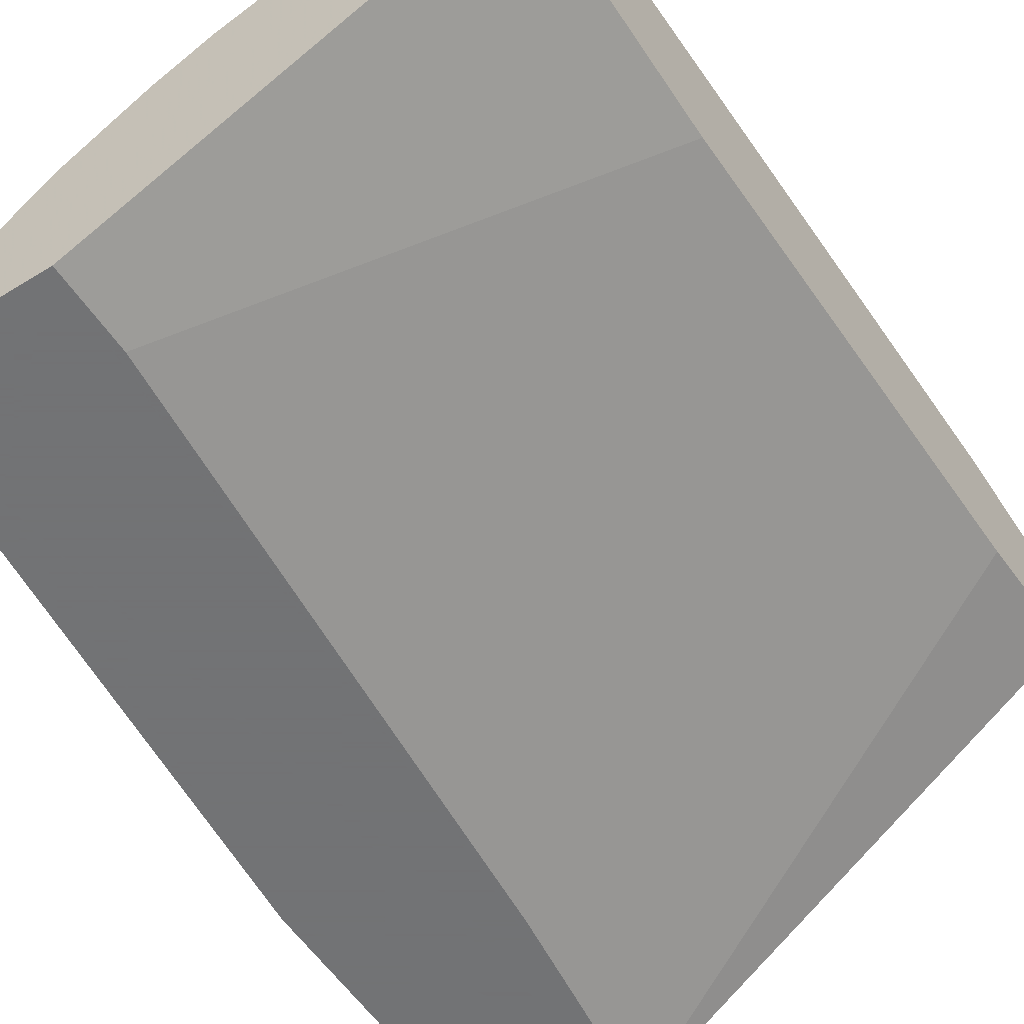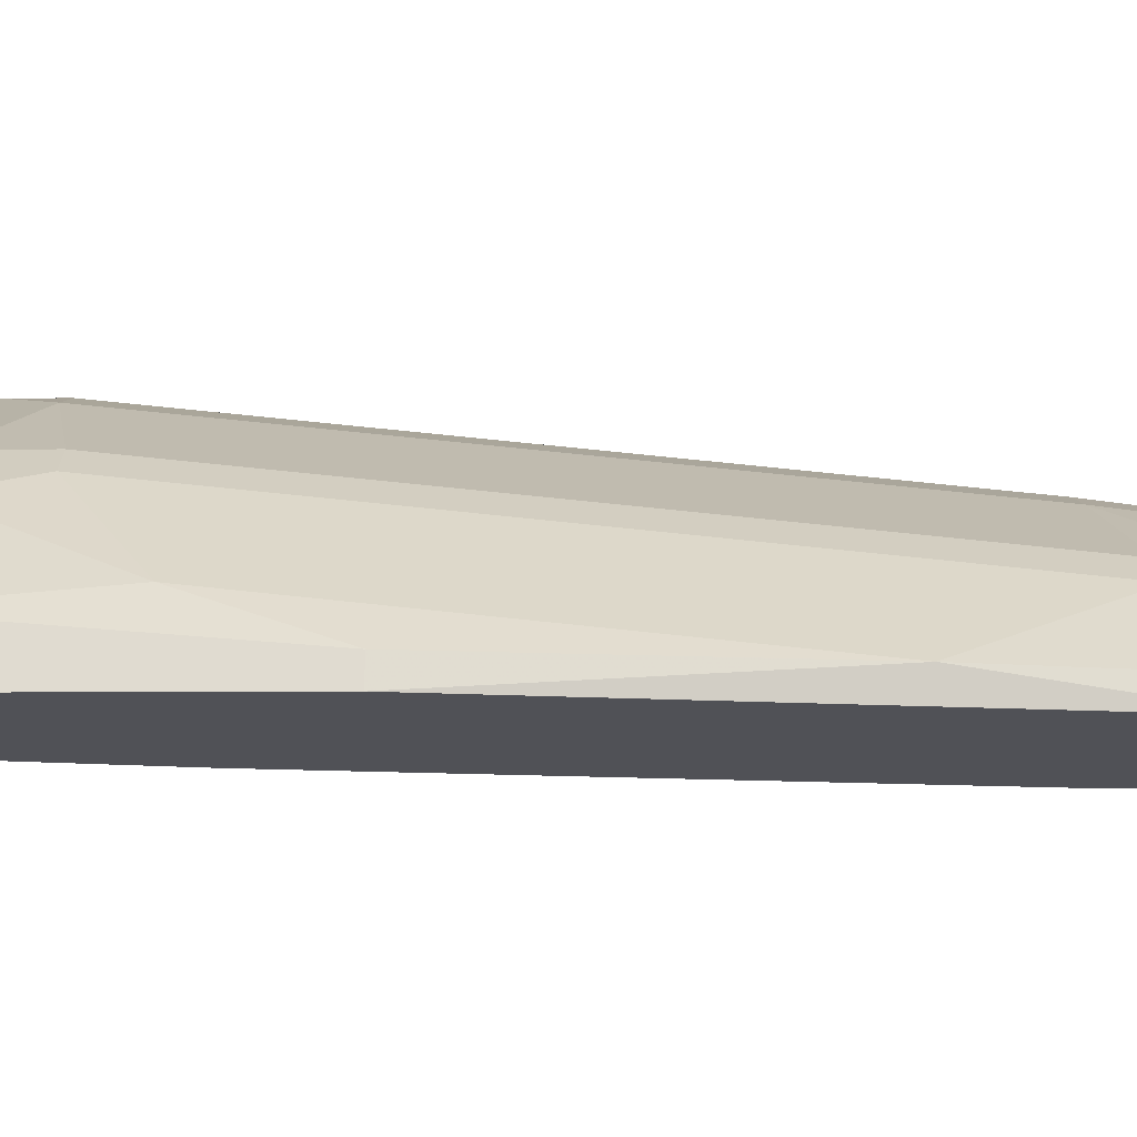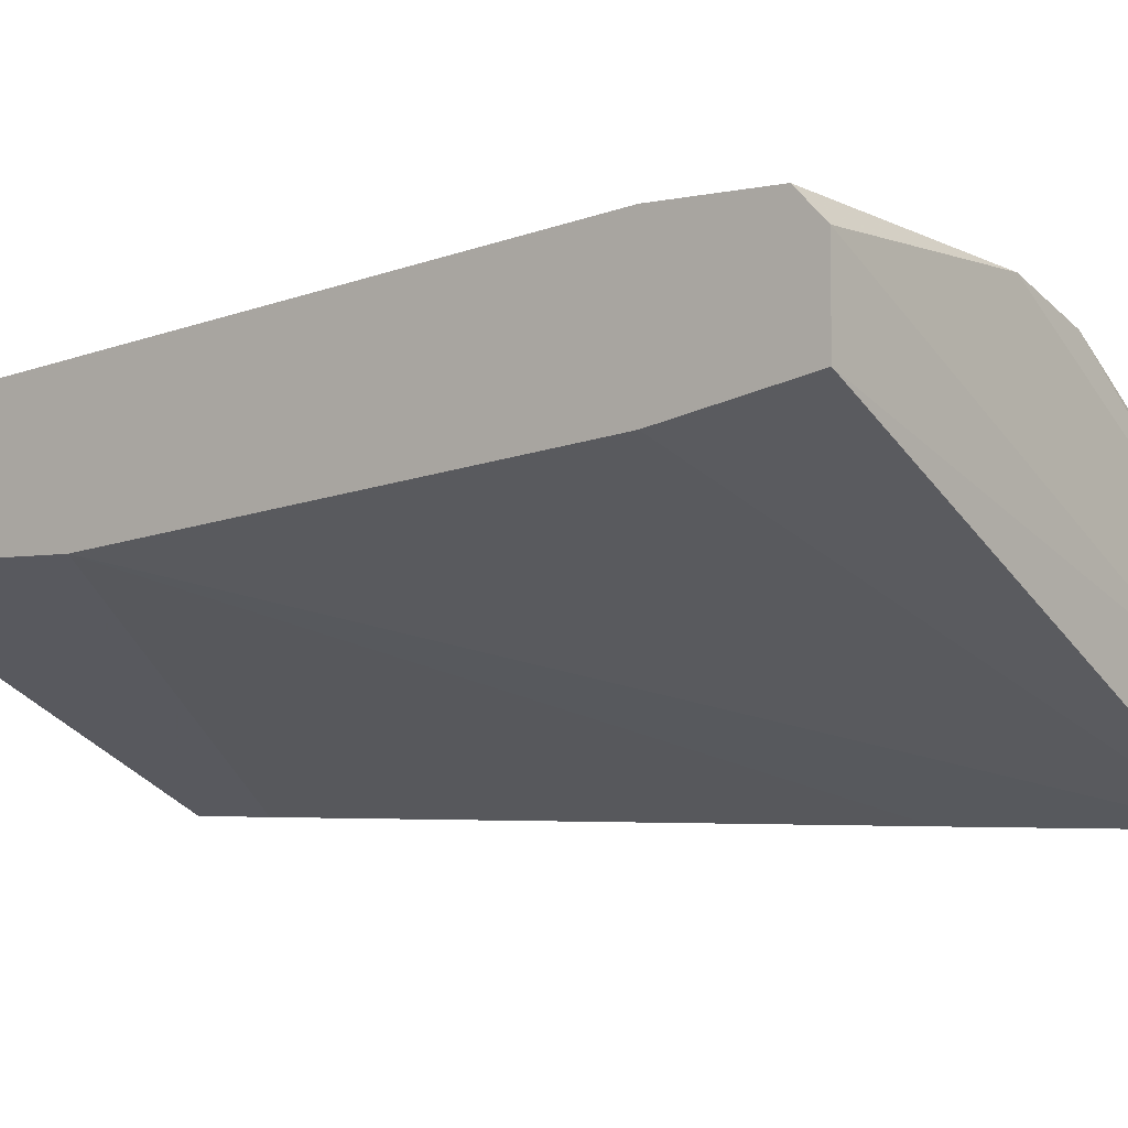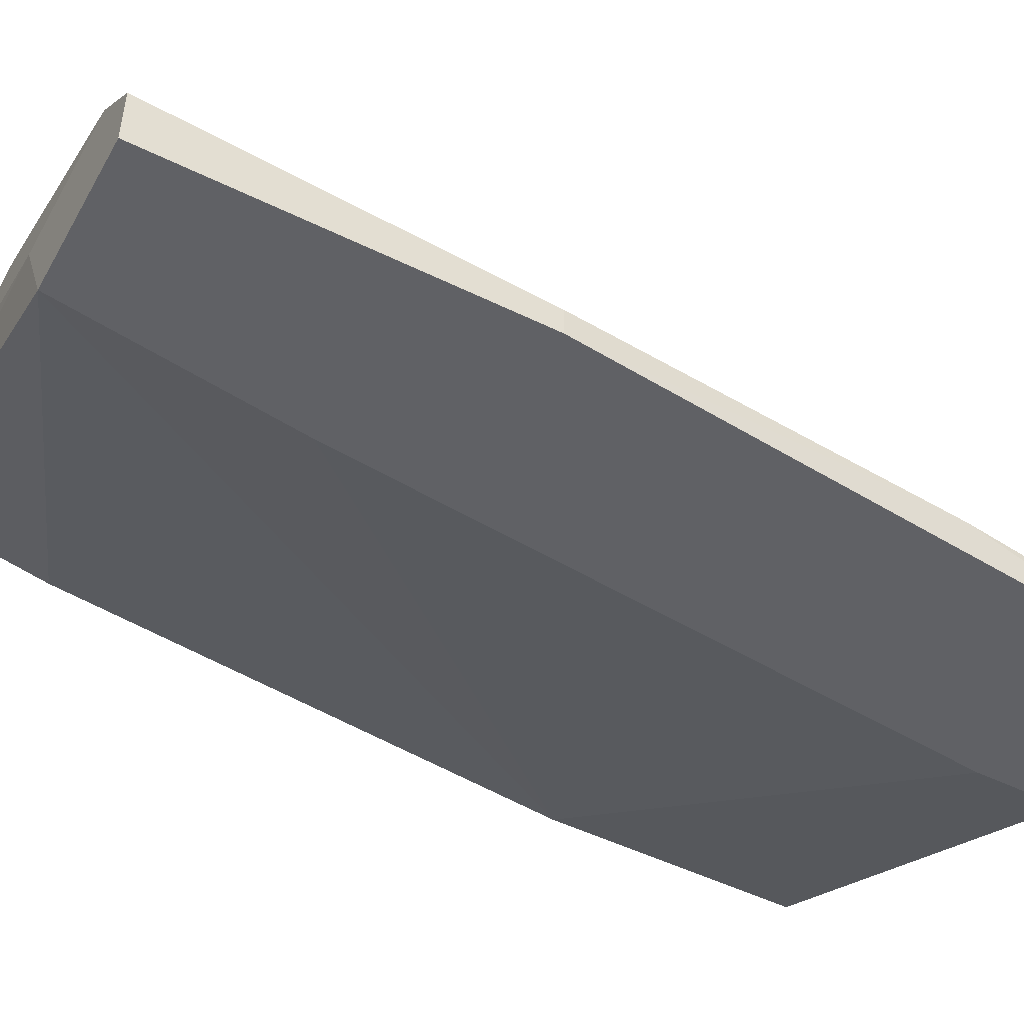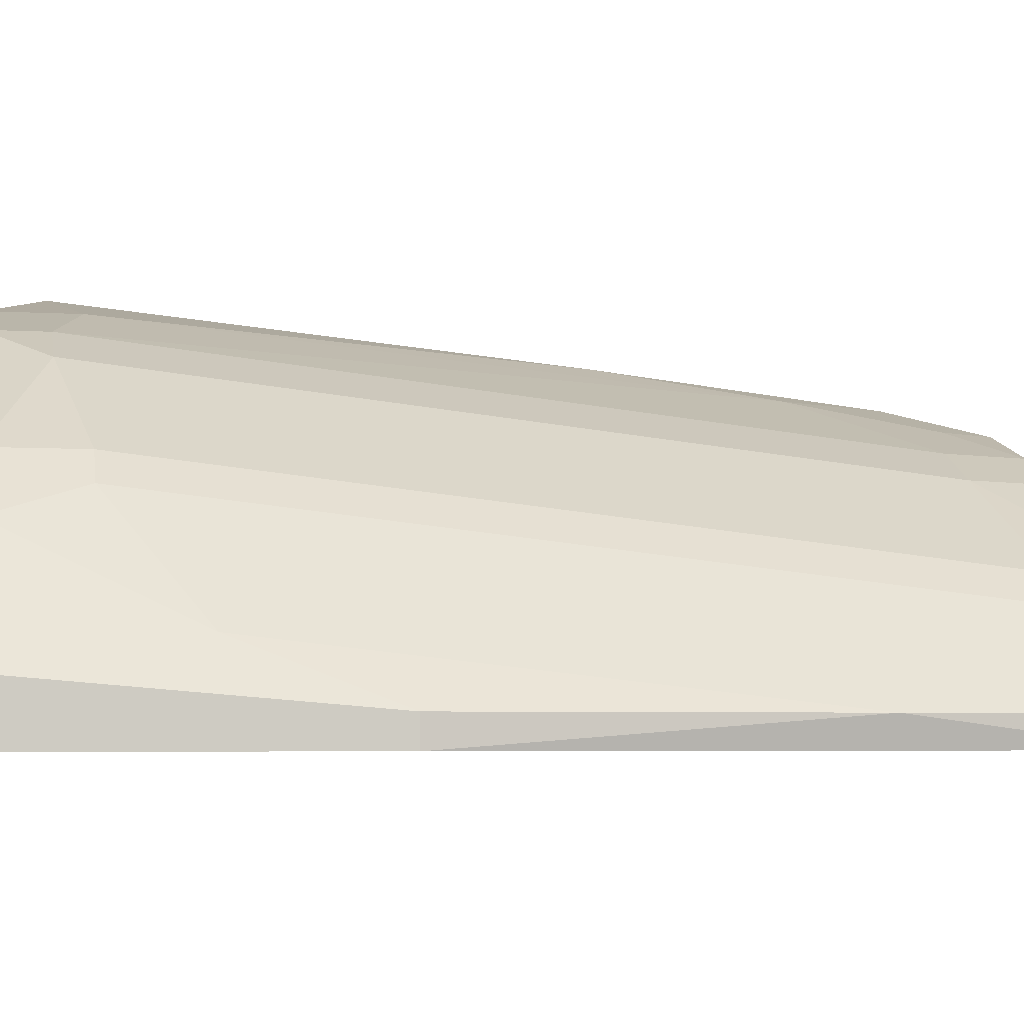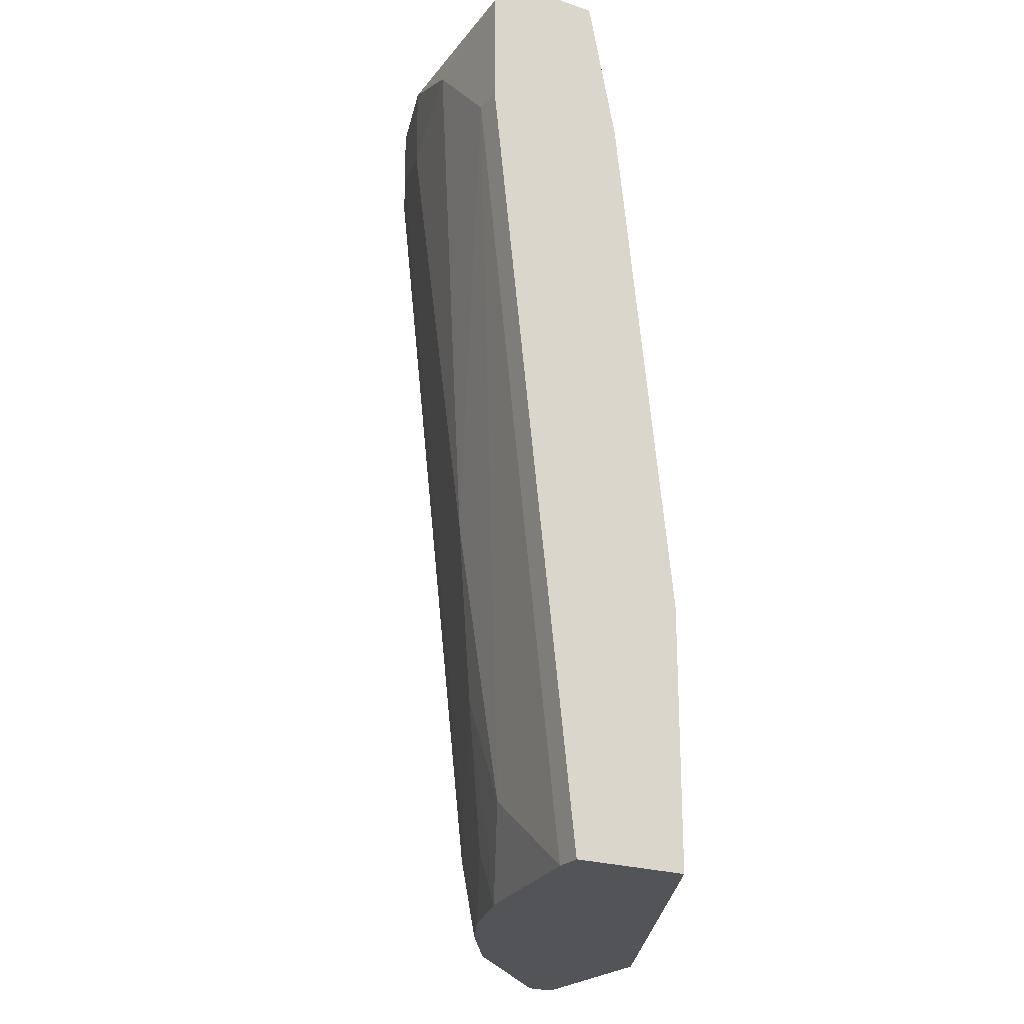
<metadata>
{"format":"obj","ext":"obj","renderer":"f3d","projection":"perspective","resolution":1024,"background":"white","views":[{"elev":-55.7,"azim":32.9,"up":"+Z"},{"elev":-20.3,"azim":-89.5,"up":"+Z"},{"elev":-3.6,"azim":127.5,"up":"+Z"},{"elev":-49.5,"azim":-118.5,"up":"+Z"},{"elev":-4.7,"azim":-101.0,"up":"+Z"},{"elev":-22.9,"azim":60.2,"up":"+Y"}]}
</metadata>
<code>
v -0.01936 -0.00623 0.01705
v -0.01936 0.009914 0.01885
v -0.01846 0.0162 0.01974
v -0.01846 -0.01341 0.01705
v -0.01846 -0.01341 0.01615
v -0.02026 0.00543 0.01705
v -0.02026 0.00543 0.01615
v -0.02026 0.0162 0.01795
v -0.02026 0.0162 0.01615
v -0.005903 -0.001744 0.02692
v -0.01039 0.0153 0.02692
v -0.01039 0.0135 0.02692
v -0.01039 -0.01072 0.02423
v -0.01666 0.01261 0.02243
v -0.01666 -0.01161 0.01974
v -0.01577 0.0162 0.01615
v -0.01577 0.0153 0.02333
v -0.01577 0.01261 0.02333
v -0.01577 -0.01161 0.02064
v -0.000519 0.0144 0.02871
v -0.000519 0.0153 0.02512
v -0.000519 0.0153 0.02781
v -0.000519 -0.005332 0.02243
v -0.000519 0.01081 0.02871
v -0.000519 0.01081 0.02423
v -0.000519 -0.01341 0.02243
v -0.000519 -0.01341 0.02602
v -0.01487 0.009018 0.01615
v -0.01397 0.0162 0.01974
v -0.01397 -0.01341 0.02154
v -0.001417 0.01081 0.02871
v -0.001417 -0.01341 0.02602
v -0.01218 0.0135 0.02602
v -0.01218 -0.01072 0.02333
v -0.009491 -0.01341 0.02423
v -0.007696 0.0153 0.02781
v -0.007696 0.01261 0.02781
v -0.007696 -0.01161 0.02512
v -0.0068 -0.007126 0.02602
v -0.0068 -0.01341 0.02512
v -0.01308 -0.01072 0.01615
v -0.01308 -0.01341 0.01615
v -0.01756 0.0153 0.02154
v -0.005005 -0.01072 0.02602
v -0.004109 0.0135 0.02871
v -0.01128 -0.01341 0.02333
f 6 1 2
f 1 15 2
f 1 5 4
f 1 4 15
f 7 5 1
f 6 7 1
f 8 6 2
f 43 8 2
f 2 15 14
f 43 2 14
f 3 8 17
f 29 8 3
f 11 3 17
f 11 36 3
f 36 29 3
f 5 46 4
f 4 19 15
f 19 4 30
f 4 46 30
f 7 16 5
f 5 16 42
f 5 26 27
f 26 5 42
f 5 27 46
f 7 6 9
f 9 6 8
f 16 7 9
f 16 9 8
f 16 8 29
f 8 43 17
f 10 44 31
f 45 10 31
f 10 37 39
f 10 45 37
f 44 10 39
f 11 33 12
f 11 12 37
f 33 11 17
f 11 37 36
f 12 33 13
f 12 13 39
f 37 12 39
f 33 34 13
f 34 46 13
f 35 38 13
f 46 35 13
f 13 38 39
f 15 19 14
f 19 18 14
f 18 43 14
f 16 21 25
f 21 16 29
f 23 16 25
f 16 23 28
f 42 16 28
f 18 33 17
f 43 18 17
f 19 33 18
f 34 19 30
f 33 19 34
f 24 22 20
f 22 36 20
f 45 24 20
f 36 45 20
f 24 21 22
f 22 21 29
f 21 23 25
f 21 26 23
f 26 21 24
f 22 29 36
f 26 42 23
f 28 23 41
f 23 42 41
f 26 24 27
f 27 24 31
f 24 45 31
f 27 31 32
f 35 27 32
f 46 27 35
f 42 28 41
f 46 34 30
f 31 44 32
f 35 32 40
f 32 44 40
f 38 35 40
f 37 45 36
f 39 38 40
f 44 39 40

</code>
